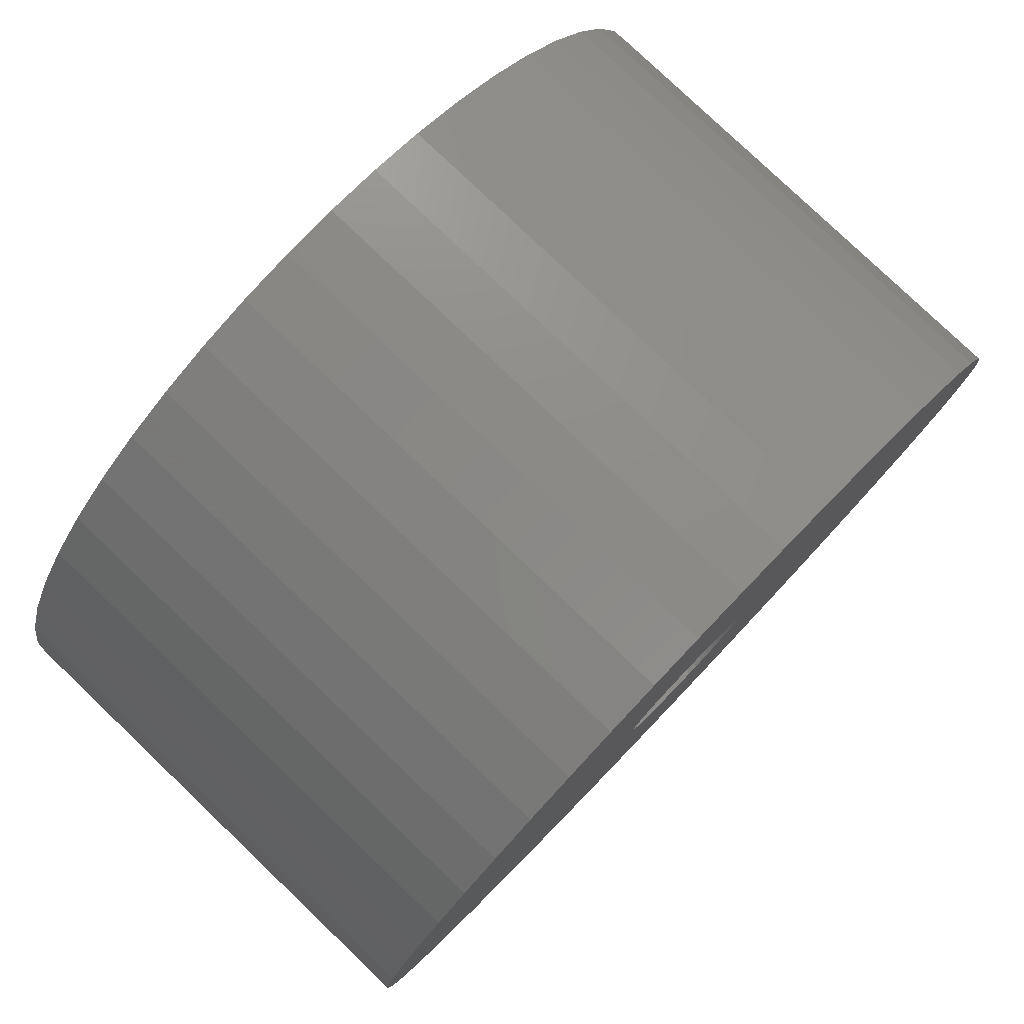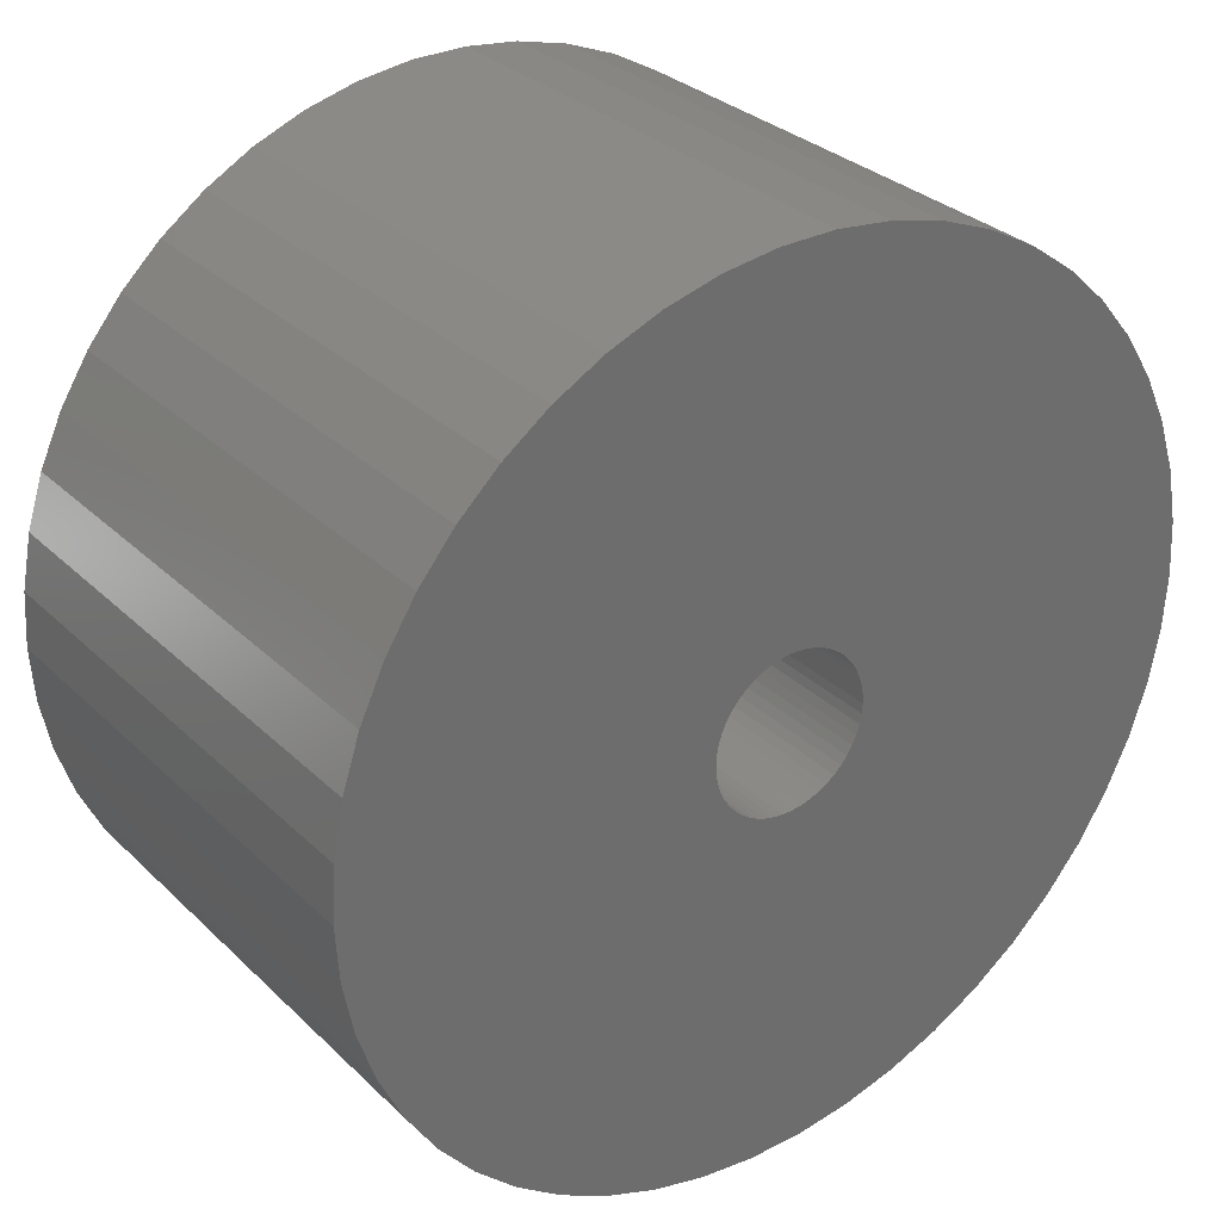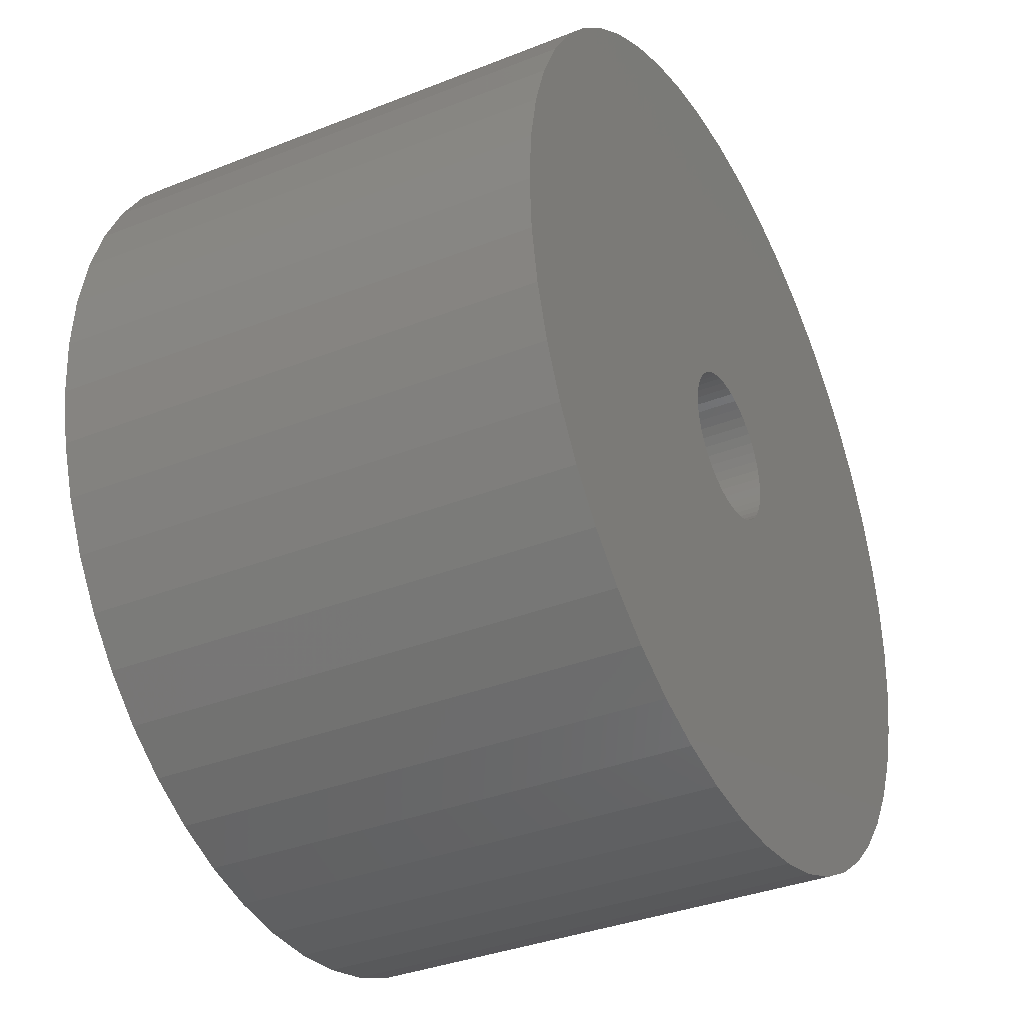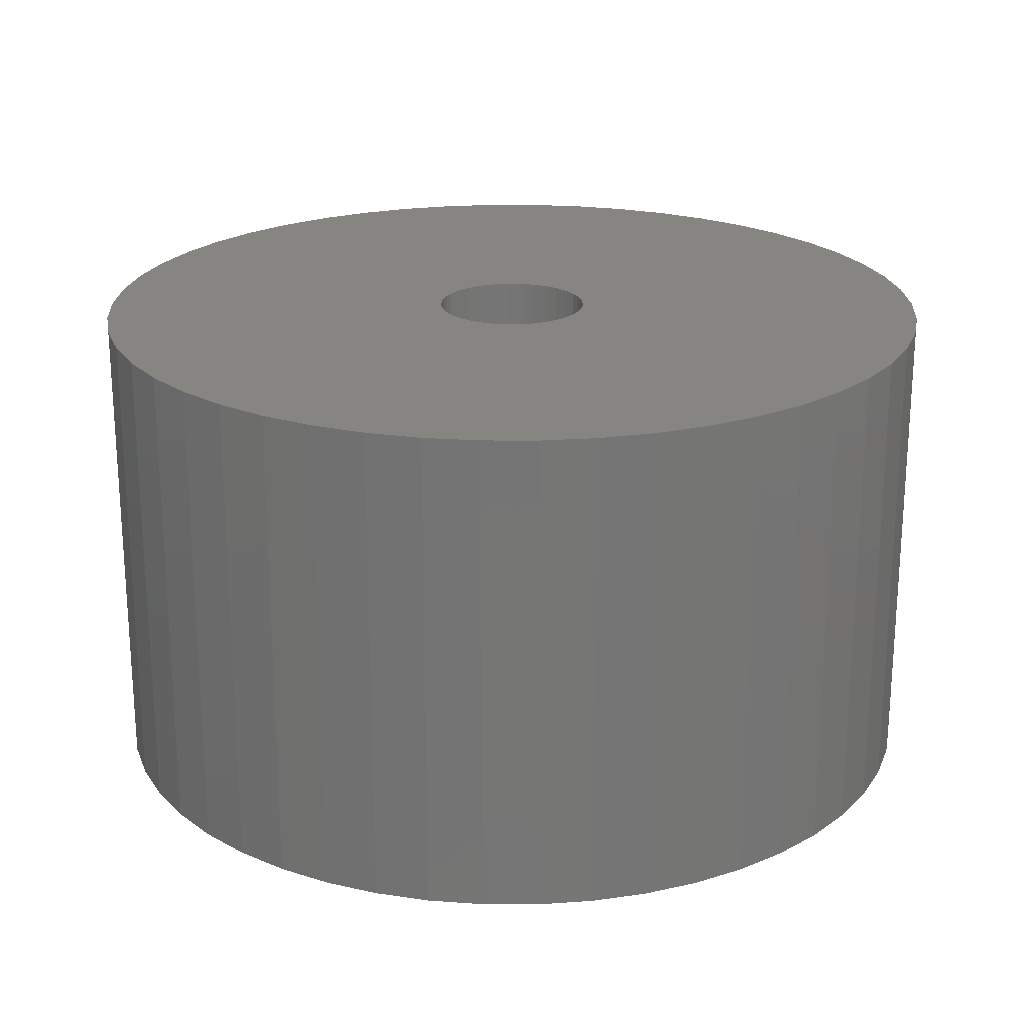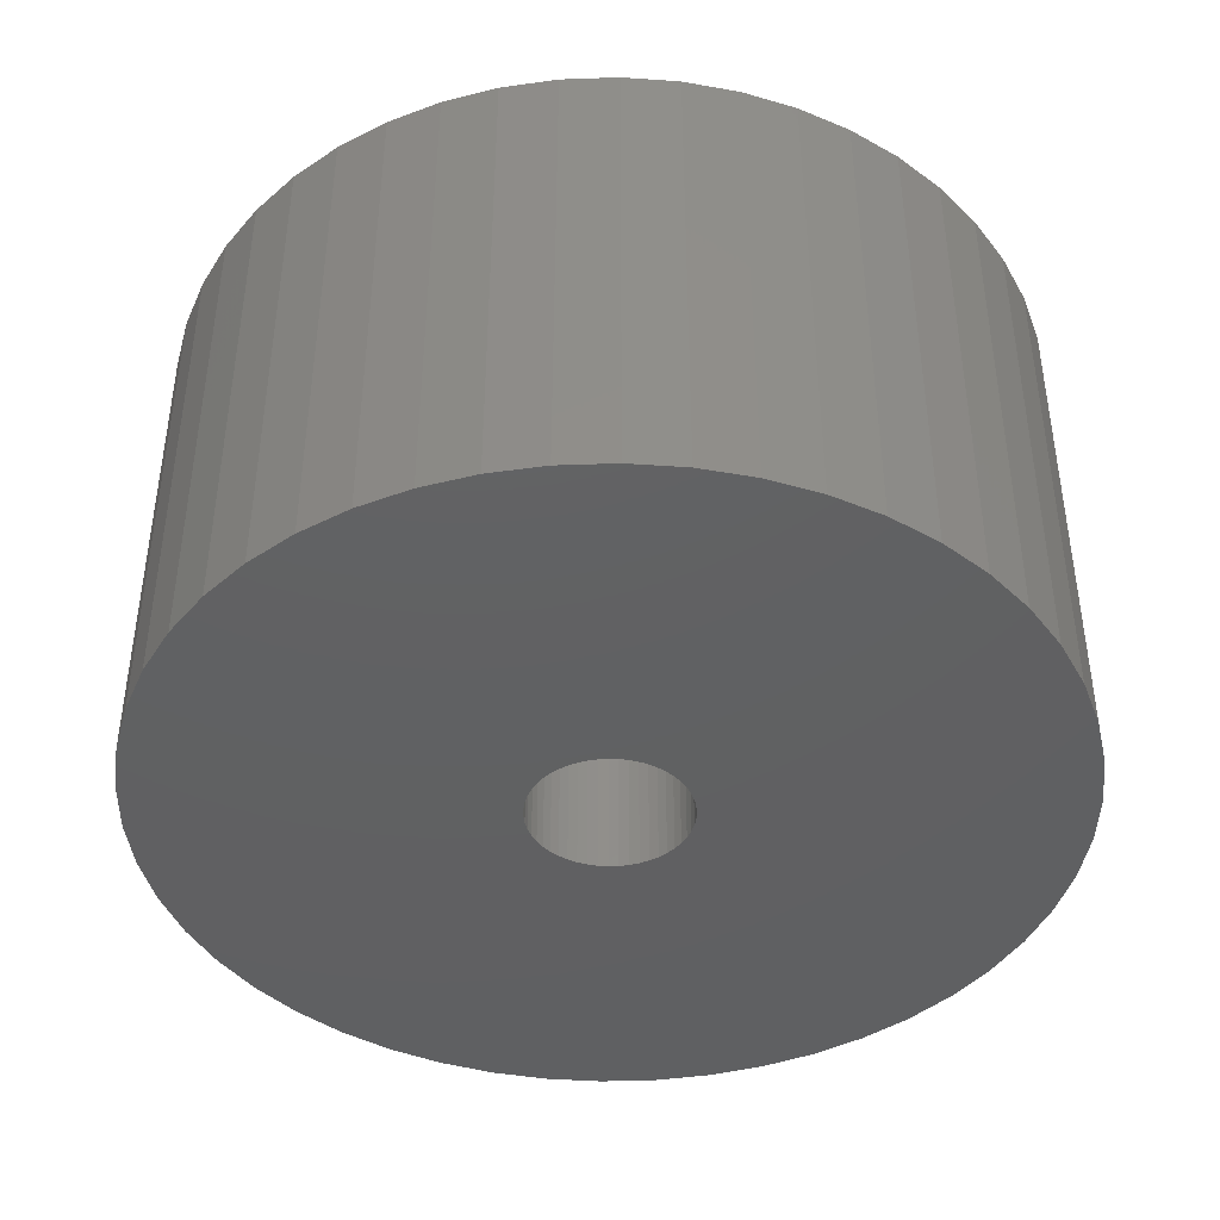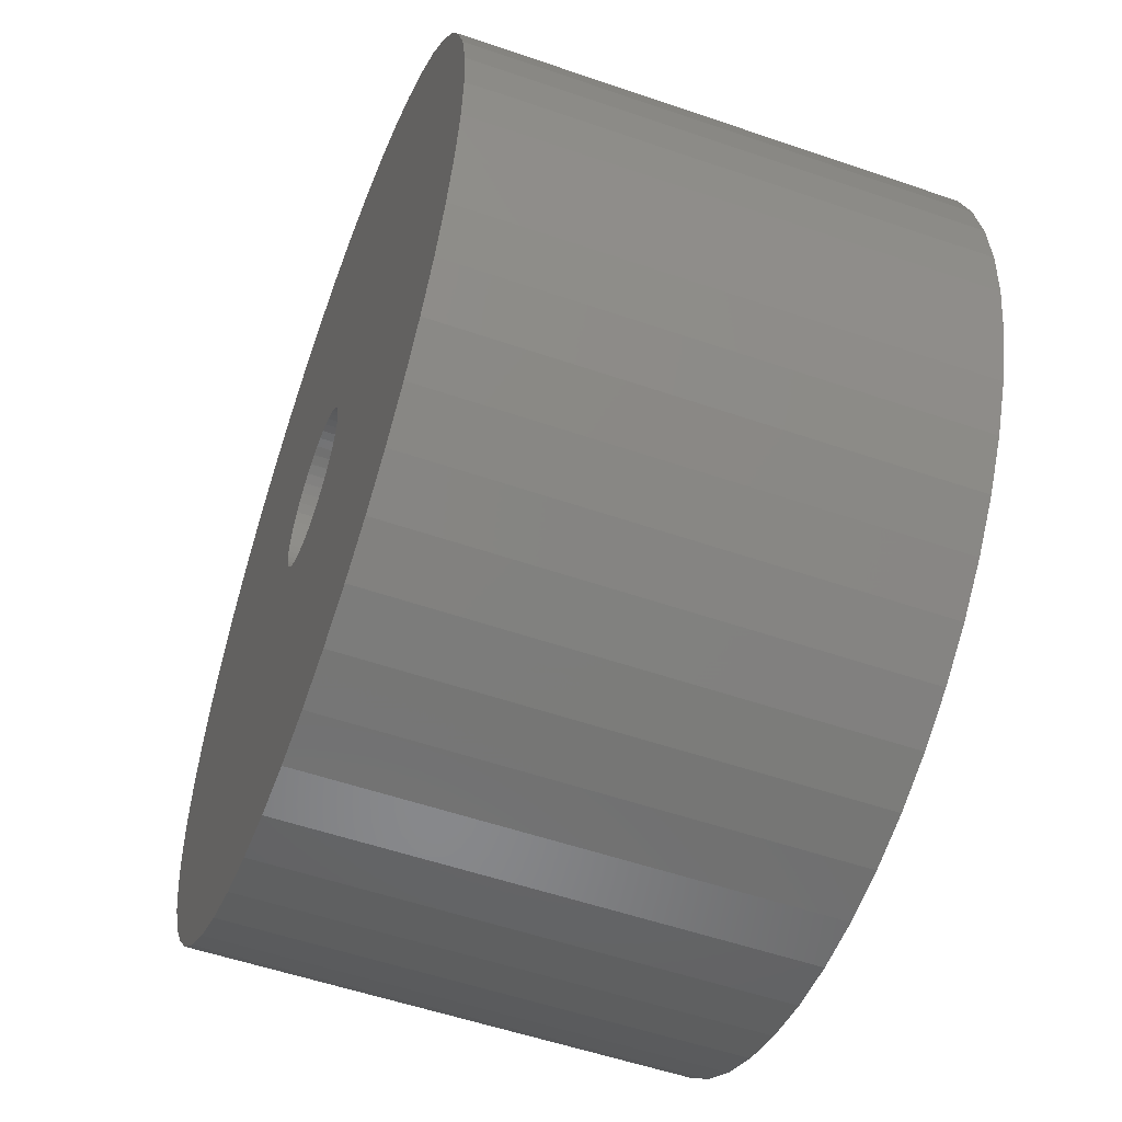
<metadata>
{"format":"stl","ext":"stl","renderer":"f3d","projection":"perspective","resolution":1024,"background":"white","views":[{"elev":79.6,"azim":133.7,"up":"+Y"},{"elev":30.6,"azim":-36.6,"up":"+Y"},{"elev":-35.6,"azim":117.6,"up":"+Y"},{"elev":21.9,"azim":144.2,"up":"+Z"},{"elev":-42.4,"azim":9.6,"up":"+Z"},{"elev":-54.7,"azim":-110.0,"up":"+Y"}]}
</metadata>
<code>
# stl→obj: 200 verts, 400 faces
v 24 0 13.5
v 23.81 3.008 -13.5
v 23.81 3.008 13.5
v 24 0 -13.5
v -24 0 -13.5
v -23.81 3.008 13.5
v -23.81 3.008 -13.5
v -24 0 13.5
v 1.507 23.95 -13.5
v -1.507 23.95 13.5
v 1.507 23.95 13.5
v -1.507 23.95 -13.5
v -1.507 -23.95 -13.5
v 1.507 -23.95 13.5
v -1.507 -23.95 13.5
v 1.507 -23.95 -13.5
v 17.5 16.43 -13.5
v 15.3 18.49 13.5
v 17.5 16.43 13.5
v 15.3 18.49 -13.5
v -15.3 18.49 -13.5
v -17.5 16.43 13.5
v -15.3 18.49 13.5
v -17.5 16.43 -13.5
v -7.416 22.83 -13.5
v -10.22 21.72 13.5
v -7.416 22.83 13.5
v -10.22 21.72 -13.5
v 22.31 8.835 13.5
v 21.03 11.56 -13.5
v 21.03 11.56 13.5
v 22.31 8.835 -13.5
v 23.25 5.969 -13.5
v 23.25 5.969 13.5
v 19.42 14.11 -13.5
v 19.42 14.11 13.5
v 10.22 21.72 -13.5
v 7.416 22.83 13.5
v 10.22 21.72 13.5
v 7.416 22.83 -13.5
v 4.497 23.57 13.5
v 4.497 23.57 -13.5
v 12.86 20.26 -13.5
v 12.86 20.26 13.5
v -22.31 8.835 -13.5
v -21.03 11.56 13.5
v -21.03 11.56 -13.5
v -22.31 8.835 13.5
v -19.42 14.11 -13.5
v -19.42 14.11 13.5
v -23.25 5.969 -13.5
v -23.25 5.969 13.5
v -4.497 23.57 13.5
v -4.497 23.57 -13.5
v 4.497 -23.57 13.5
v 4.497 -23.57 -13.5
v 4.25 0 13.5
v 4.216 0.5327 13.5
v 23.81 -3.008 13.5
v 4.116 1.057 13.5
v 4.216 -0.5327 13.5
v 3.952 1.565 13.5
v 23.25 -5.969 13.5
v 3.724 2.047 13.5
v 4.116 -1.057 13.5
v 3.438 2.498 13.5
v 22.31 -8.835 13.5
v 3.098 2.909 13.5
v 3.952 -1.565 13.5
v 2.709 3.275 13.5
v 21.03 -11.56 13.5
v 2.277 3.588 13.5
v 3.724 -2.047 13.5
v 1.81 3.846 13.5
v 19.42 -14.11 13.5
v 1.313 4.042 13.5
v 3.438 -2.498 13.5
v 17.5 -16.43 13.5
v 0.7964 4.175 13.5
v 0.2669 4.242 13.5
v -0.2669 4.242 13.5
v -0.7964 4.175 13.5
v -1.313 4.042 13.5
v -1.81 3.846 13.5
v -2.277 3.588 13.5
v -12.86 20.26 13.5
v -2.709 3.275 13.5
v -3.098 2.909 13.5
v -3.438 2.498 13.5
v 3.098 -2.909 13.5
v 15.3 -18.49 13.5
v 2.709 -3.275 13.5
v 12.86 -20.26 13.5
v 2.277 -3.588 13.5
v 10.22 -21.72 13.5
v 1.81 -3.846 13.5
v 7.416 -22.83 13.5
v 1.313 -4.042 13.5
v 0.7964 -4.175 13.5
v 0.2669 -4.242 13.5
v -0.2669 -4.242 13.5
v -0.7964 -4.175 13.5
v -4.497 -23.57 13.5
v -1.313 -4.042 13.5
v -7.416 -22.83 13.5
v -1.81 -3.846 13.5
v -10.22 -21.72 13.5
v -2.277 -3.588 13.5
v -12.86 -20.26 13.5
v -2.709 -3.275 13.5
v -15.3 -18.49 13.5
v -3.098 -2.909 13.5
v -17.5 -16.43 13.5
v -3.438 -2.498 13.5
v -19.42 -14.11 13.5
v -3.724 -2.047 13.5
v -21.03 -11.56 13.5
v -3.952 -1.565 13.5
v -22.31 -8.835 13.5
v -4.116 -1.057 13.5
v -23.25 -5.969 13.5
v -4.216 -0.5327 13.5
v -23.81 -3.008 13.5
v -4.25 0 13.5
v -3.724 2.047 13.5
v -3.952 1.565 13.5
v -4.116 1.057 13.5
v -4.216 0.5327 13.5
v -12.86 20.26 -13.5
v 23.81 -3.008 -13.5
v 19.42 -14.11 -13.5
v 17.5 -16.43 -13.5
v 23.25 -5.969 -13.5
v 22.31 -8.835 -13.5
v -17.5 -16.43 -13.5
v -15.3 -18.49 -13.5
v -21.03 -11.56 -13.5
v -22.31 -8.835 -13.5
v -19.42 -14.11 -13.5
v 4.25 0 -13.5
v 4.216 -0.5327 -13.5
v 4.116 -1.057 -13.5
v 4.216 0.5327 -13.5
v 3.952 -1.565 -13.5
v 21.03 -11.56 -13.5
v 3.724 -2.047 -13.5
v 4.116 1.057 -13.5
v 3.438 -2.498 -13.5
v 3.098 -2.909 -13.5
v 15.3 -18.49 -13.5
v 3.952 1.565 -13.5
v 2.709 -3.275 -13.5
v 12.86 -20.26 -13.5
v 2.277 -3.588 -13.5
v 10.22 -21.72 -13.5
v 3.724 2.047 -13.5
v 1.81 -3.846 -13.5
v 7.416 -22.83 -13.5
v 1.313 -4.042 -13.5
v 3.438 2.498 -13.5
v 0.7964 -4.175 -13.5
v 0.2669 -4.242 -13.5
v -0.2669 -4.242 -13.5
v -0.7964 -4.175 -13.5
v -4.497 -23.57 -13.5
v -1.313 -4.042 -13.5
v -7.416 -22.83 -13.5
v -1.81 -3.846 -13.5
v -10.22 -21.72 -13.5
v -2.277 -3.588 -13.5
v -12.86 -20.26 -13.5
v -2.709 -3.275 -13.5
v -3.098 -2.909 -13.5
v -3.438 -2.498 -13.5
v 3.098 2.909 -13.5
v 2.709 3.275 -13.5
v 2.277 3.588 -13.5
v 1.81 3.846 -13.5
v 1.313 4.042 -13.5
v 0.7964 4.175 -13.5
v 0.2669 4.242 -13.5
v -0.2669 4.242 -13.5
v -0.7964 4.175 -13.5
v -1.313 4.042 -13.5
v -1.81 3.846 -13.5
v -2.277 3.588 -13.5
v -2.709 3.275 -13.5
v -3.098 2.909 -13.5
v -3.438 2.498 -13.5
v -3.724 2.047 -13.5
v -3.952 1.565 -13.5
v -4.116 1.057 -13.5
v -4.216 0.5327 -13.5
v -4.25 0 -13.5
v -3.724 -2.047 -13.5
v -3.952 -1.565 -13.5
v -4.116 -1.057 -13.5
v -23.25 -5.969 -13.5
v -4.216 -0.5327 -13.5
v -23.81 -3.008 -13.5
f 1 2 3
f 2 1 4
f 5 6 7
f 6 5 8
f 9 10 11
f 10 9 12
f 13 14 15
f 14 13 16
f 17 18 19
f 18 17 20
f 21 22 23
f 22 21 24
f 25 26 27
f 26 25 28
f 29 30 31
f 30 29 32
f 3 33 34
f 33 3 2
f 31 35 36
f 35 31 30
f 37 38 39
f 38 37 40
f 40 41 38
f 41 40 42
f 43 39 44
f 39 43 37
f 45 46 47
f 46 45 48
f 49 22 24
f 22 49 50
f 51 48 45
f 48 51 52
f 12 53 10
f 53 12 54
f 16 55 14
f 55 16 56
f 34 32 29
f 32 34 33
f 36 17 19
f 17 36 35
f 42 11 41
f 11 42 9
f 20 44 18
f 44 20 43
f 47 50 49
f 50 47 46
f 7 52 51
f 52 7 6
f 57 1 3
f 58 3 34
f 1 57 59
f 60 34 29
f 61 59 57
f 62 29 31
f 59 61 63
f 64 31 36
f 65 63 61
f 66 36 19
f 63 65 67
f 68 19 18
f 69 67 65
f 70 18 44
f 67 69 71
f 72 44 39
f 73 71 69
f 74 39 38
f 71 73 75
f 76 38 41
f 77 75 73
f 75 77 78
f 3 58 57
f 34 60 58
f 29 62 60
f 31 64 62
f 36 66 64
f 19 68 66
f 18 70 68
f 44 72 70
f 39 74 72
f 79 41 11
f 38 76 74
f 41 79 76
f 11 80 79
f 11 81 80
f 10 81 11
f 81 10 82
f 53 82 10
f 82 53 83
f 27 83 53
f 83 27 84
f 26 84 27
f 84 26 85
f 86 85 26
f 85 86 87
f 23 87 86
f 87 23 88
f 88 22 89
f 22 88 23
f 90 78 77
f 78 90 91
f 92 91 90
f 91 92 93
f 94 93 92
f 93 94 95
f 96 95 94
f 95 96 97
f 98 97 96
f 97 98 55
f 99 55 98
f 55 99 14
f 100 14 99
f 101 14 100
f 15 101 102
f 103 102 104
f 101 15 14
f 105 104 106
f 107 106 108
f 109 108 110
f 111 110 112
f 113 112 114
f 115 114 116
f 117 116 118
f 119 118 120
f 121 120 122
f 102 103 15
f 123 122 124
f 50 89 22
f 89 50 125
f 104 105 103
f 46 125 50
f 106 107 105
f 125 46 126
f 108 109 107
f 48 126 46
f 110 111 109
f 126 48 127
f 112 113 111
f 52 127 48
f 114 115 113
f 127 52 128
f 116 117 115
f 6 128 52
f 118 119 117
f 128 6 124
f 120 121 119
f 8 124 6
f 122 123 121
f 124 8 123
f 28 86 26
f 86 28 129
f 129 23 86
f 23 129 21
f 54 27 53
f 27 54 25
f 59 4 1
f 4 59 130
f 78 131 75
f 131 78 132
f 67 133 63
f 133 67 134
f 63 130 59
f 130 63 133
f 135 111 113
f 111 135 136
f 137 119 138
f 119 137 117
f 135 115 139
f 115 135 113
f 140 4 130
f 141 130 133
f 4 140 2
f 142 133 134
f 143 2 140
f 144 134 145
f 2 143 33
f 146 145 131
f 147 33 143
f 148 131 132
f 33 147 32
f 149 132 150
f 151 32 147
f 152 150 153
f 32 151 30
f 154 153 155
f 156 30 151
f 157 155 158
f 30 156 35
f 159 158 56
f 160 35 156
f 35 160 17
f 130 141 140
f 133 142 141
f 134 144 142
f 145 146 144
f 131 148 146
f 132 149 148
f 150 152 149
f 153 154 152
f 155 157 154
f 161 56 16
f 158 159 157
f 56 161 159
f 16 162 161
f 16 163 162
f 13 163 16
f 163 13 164
f 165 164 13
f 164 165 166
f 167 166 165
f 166 167 168
f 169 168 167
f 168 169 170
f 171 170 169
f 170 171 172
f 136 172 171
f 172 136 173
f 173 135 174
f 135 173 136
f 175 17 160
f 17 175 20
f 176 20 175
f 20 176 43
f 177 43 176
f 43 177 37
f 178 37 177
f 37 178 40
f 179 40 178
f 40 179 42
f 180 42 179
f 42 180 9
f 181 9 180
f 182 9 181
f 12 182 183
f 54 183 184
f 182 12 9
f 25 184 185
f 28 185 186
f 129 186 187
f 21 187 188
f 24 188 189
f 49 189 190
f 47 190 191
f 45 191 192
f 51 192 193
f 183 54 12
f 7 193 194
f 139 174 135
f 174 139 195
f 184 25 54
f 137 195 139
f 185 28 25
f 195 137 196
f 186 129 28
f 138 196 137
f 187 21 129
f 196 138 197
f 188 24 21
f 198 197 138
f 189 49 24
f 197 198 199
f 190 47 49
f 200 199 198
f 191 45 47
f 199 200 194
f 192 51 45
f 5 194 200
f 193 7 51
f 194 5 7
f 155 93 95
f 93 155 153
f 150 78 91
f 78 150 132
f 75 145 71
f 145 75 131
f 138 121 198
f 121 138 119
f 158 95 97
f 95 158 155
f 56 97 55
f 97 56 158
f 71 134 67
f 134 71 145
f 165 15 103
f 15 165 13
f 136 109 111
f 109 136 171
f 139 117 137
f 117 139 115
f 198 123 200
f 123 198 121
f 200 8 5
f 8 200 123
f 153 91 93
f 91 153 150
f 167 103 105
f 103 167 165
f 169 105 107
f 105 169 167
f 171 107 109
f 107 171 169
f 140 58 143
f 58 140 57
f 124 193 128
f 193 124 194
f 182 80 81
f 80 182 181
f 162 101 100
f 101 162 163
f 149 77 148
f 77 149 90
f 176 68 70
f 68 176 175
f 188 87 88
f 87 188 187
f 185 83 84
f 83 185 184
f 144 65 142
f 65 144 69
f 151 64 156
f 64 151 62
f 143 60 147
f 60 143 58
f 156 66 160
f 66 156 64
f 179 74 76
f 74 179 178
f 180 76 79
f 76 180 179
f 177 70 72
f 70 177 176
f 126 190 125
f 190 126 191
f 127 191 126
f 191 127 192
f 186 84 85
f 84 186 185
f 183 81 82
f 81 183 182
f 161 100 99
f 100 161 162
f 147 62 151
f 62 147 60
f 160 68 175
f 68 160 66
f 181 79 80
f 79 181 180
f 178 72 74
f 72 178 177
f 125 189 89
f 189 125 190
f 89 188 88
f 188 89 189
f 128 192 127
f 192 128 193
f 187 85 87
f 85 187 186
f 184 82 83
f 82 184 183
f 141 57 140
f 57 141 61
f 148 73 146
f 73 148 77
f 142 61 141
f 61 142 65
f 152 94 92
f 94 152 154
f 146 69 144
f 69 146 73
f 114 195 116
f 195 114 174
f 118 197 120
f 197 118 196
f 122 194 124
f 194 122 199
f 149 92 90
f 92 149 152
f 159 99 98
f 99 159 161
f 154 96 94
f 96 154 157
f 157 98 96
f 98 157 159
f 166 106 104
f 106 166 168
f 164 104 102
f 104 164 166
f 172 112 110
f 112 172 173
f 112 174 114
f 174 112 173
f 116 196 118
f 196 116 195
f 120 199 122
f 199 120 197
f 170 110 108
f 110 170 172
f 168 108 106
f 108 168 170
f 163 102 101
f 102 163 164

</code>
